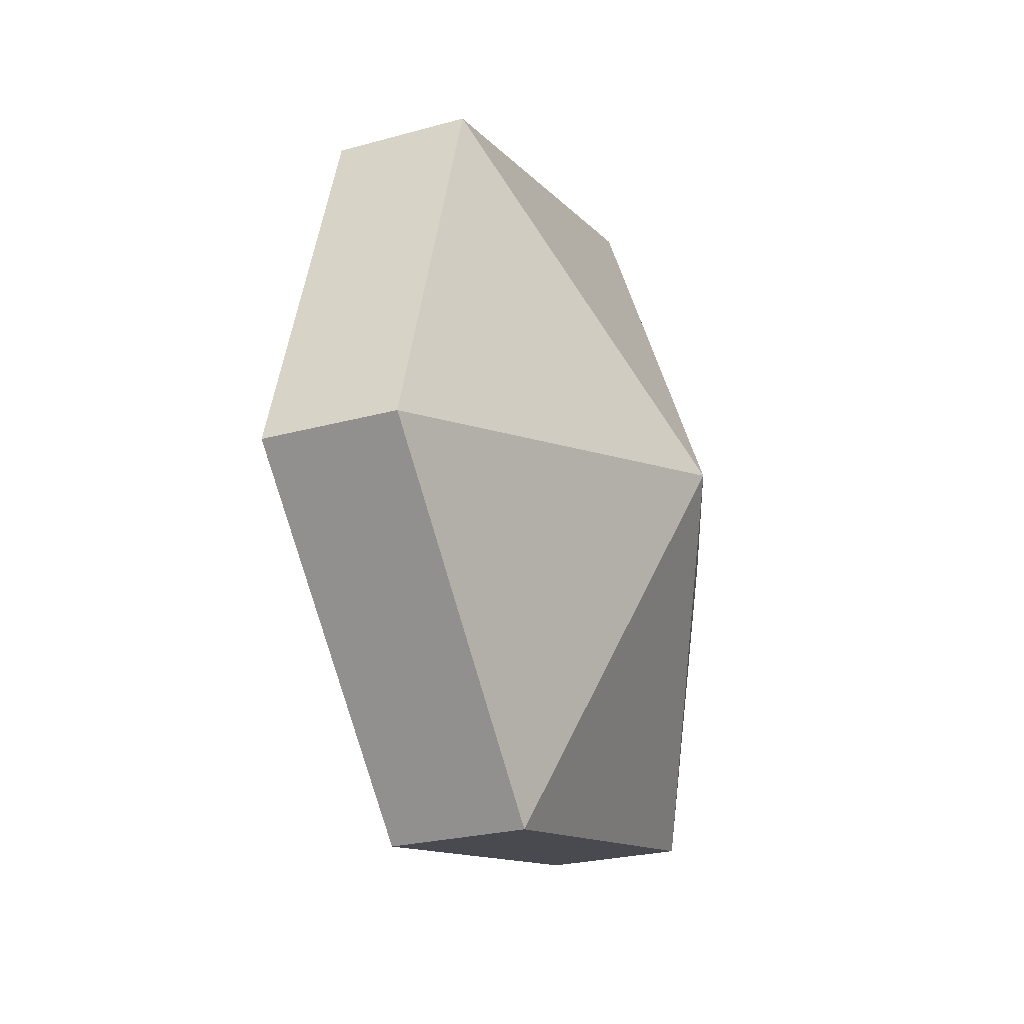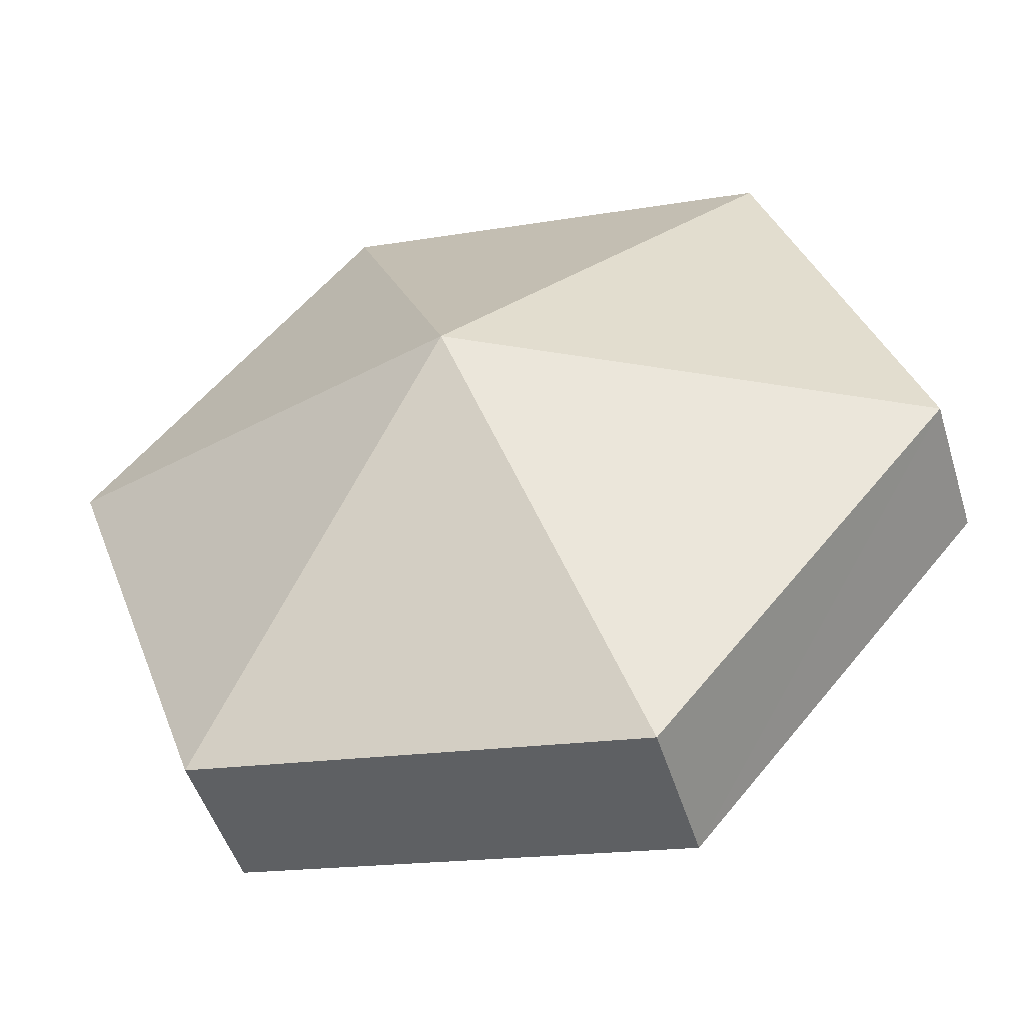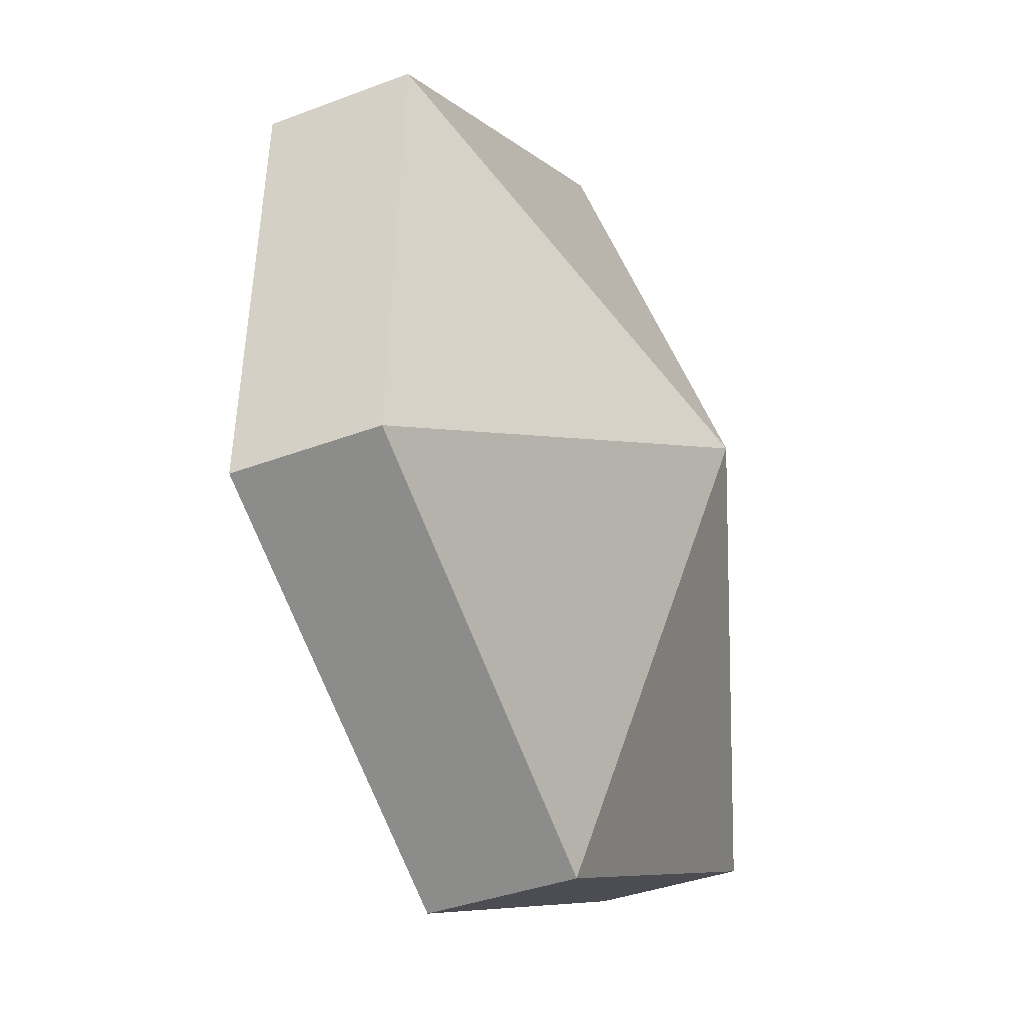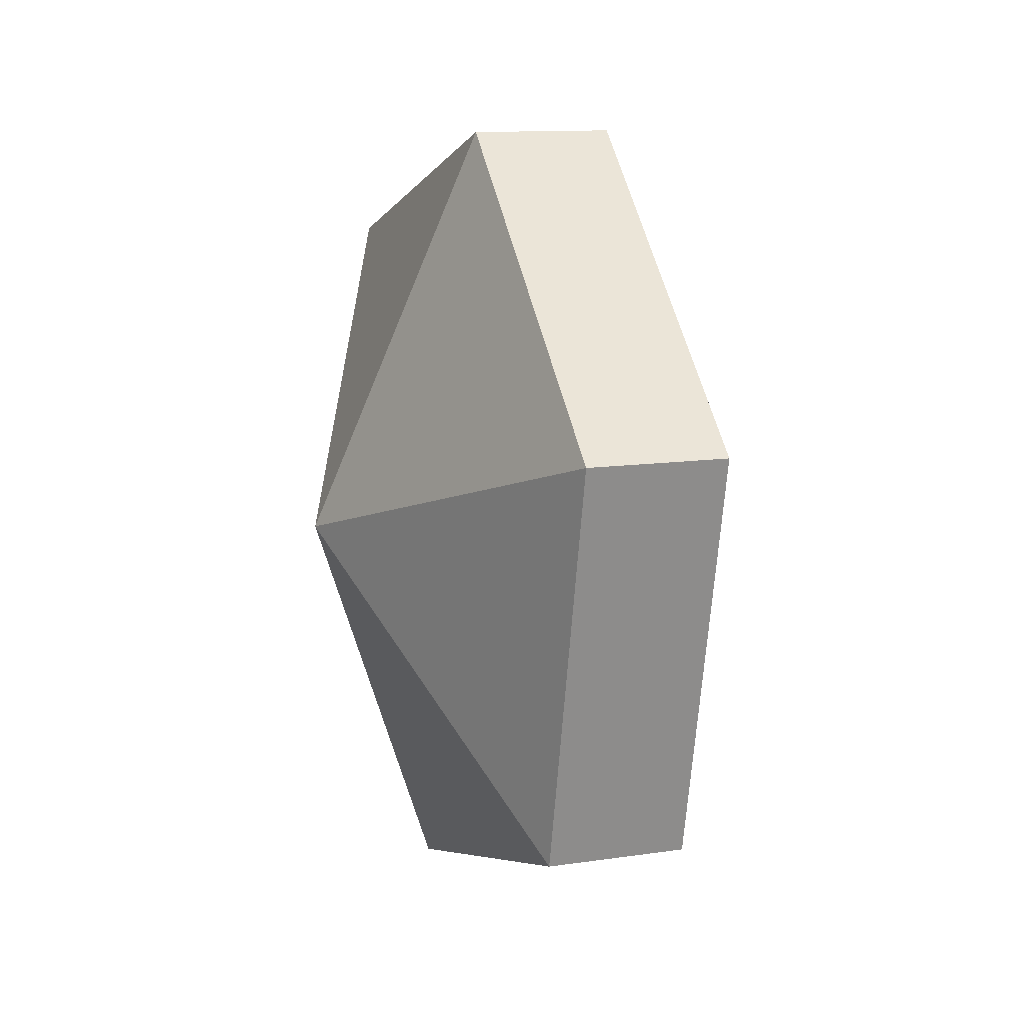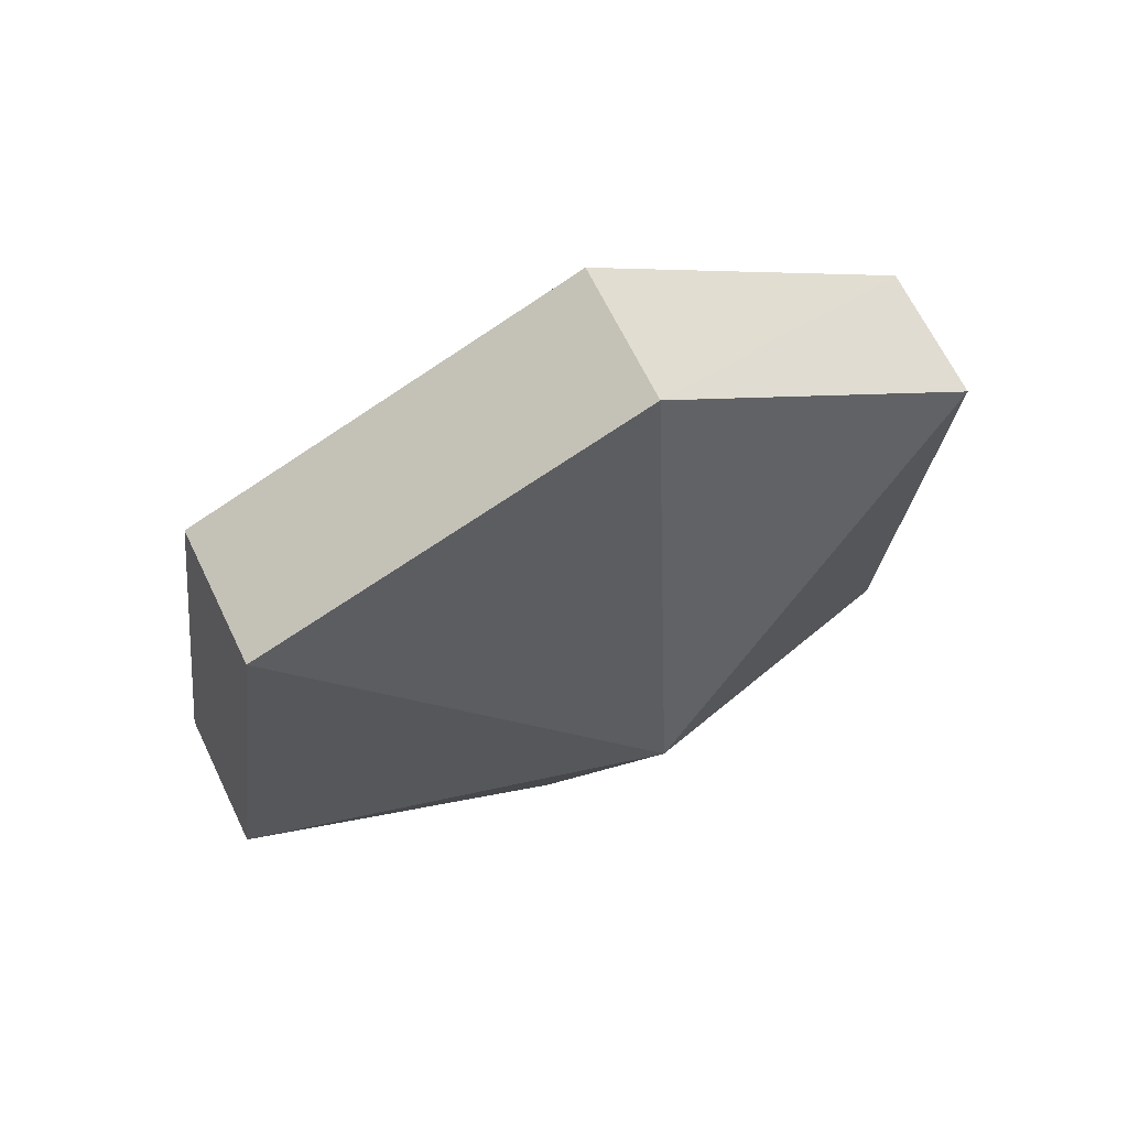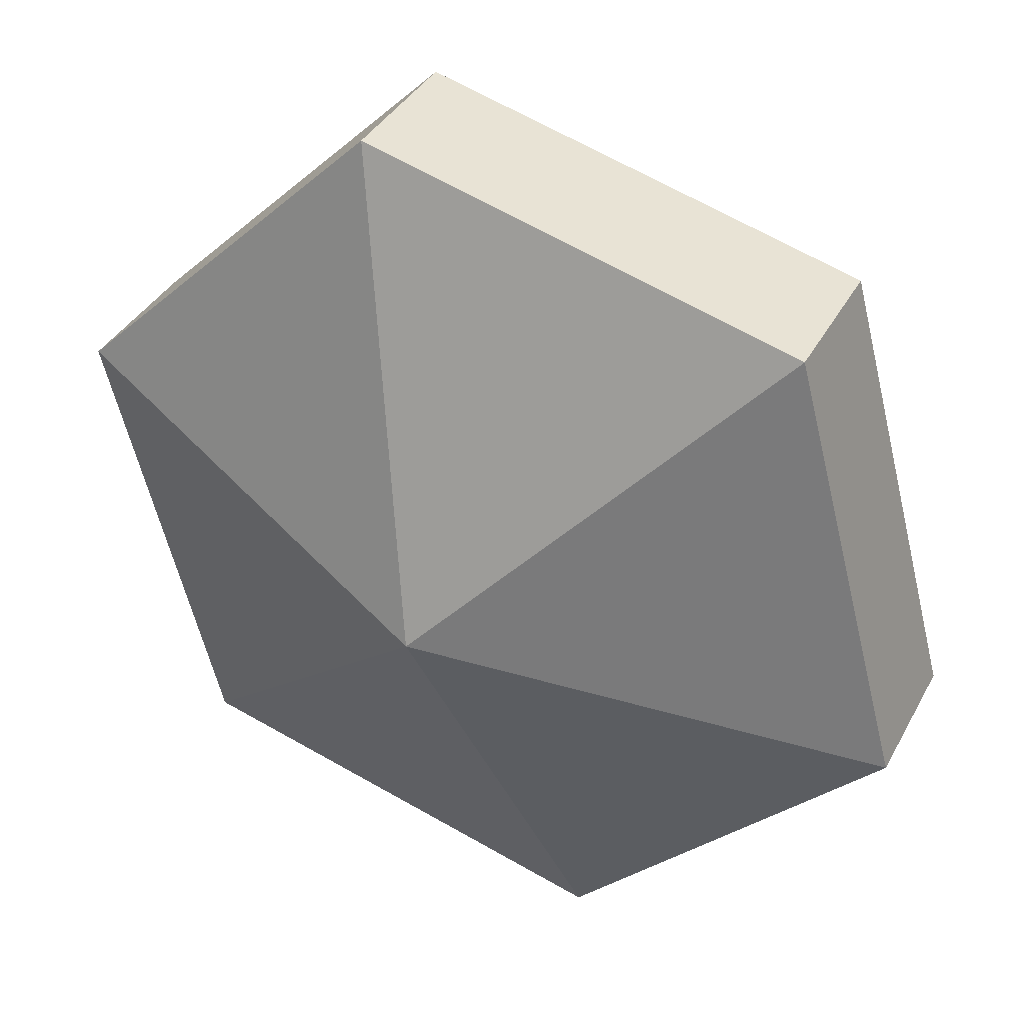
<metadata>
{"format":"obj","ext":"obj","renderer":"f3d","projection":"perspective","resolution":1024,"background":"white","views":[{"elev":-39.7,"azim":177.0,"up":"+Z"},{"elev":-21.1,"azim":-77.7,"up":"+Y"},{"elev":51.8,"azim":174.0,"up":"+Y"},{"elev":30.1,"azim":135.3,"up":"+Z"},{"elev":59.4,"azim":-142.2,"up":"+Z"},{"elev":66.2,"azim":-68.0,"up":"+Y"}]}
</metadata>
<code>
v -0.1179 4.188 -1.712
v -0.1074 4.197 -1.717
v -0.1118 4.186 -1.725
v -0.105 4.182 -1.711
v -0.1076 4.184 -1.725
v -0.1033 4.195 -1.717
v -0.1074 4.197 -1.717
v -0.1033 4.195 -1.717
v -0.1076 4.184 -1.725
v -0.1179 4.188 -1.712
v -0.1118 4.186 -1.725
v -0.1179 4.175 -1.719
v -0.105 4.182 -1.711
v -0.1137 4.173 -1.719
v -0.1076 4.184 -1.725
v -0.1076 4.184 -1.725
v -0.1137 4.173 -1.719
v -0.1179 4.175 -1.719
v -0.1179 4.188 -1.712
v -0.1179 4.175 -1.719
v -0.1196 4.175 -1.706
v -0.105 4.182 -1.711
v -0.1155 4.173 -1.705
v -0.1137 4.173 -1.719
v -0.1179 4.175 -1.719
v -0.1137 4.173 -1.719
v -0.1155 4.173 -1.705
v -0.1179 4.188 -1.712
v -0.1196 4.175 -1.706
v -0.1153 4.186 -1.698
v -0.105 4.182 -1.711
v -0.1111 4.183 -1.697
v -0.1155 4.173 -1.705
v -0.1155 4.173 -1.705
v -0.1111 4.183 -1.697
v -0.1153 4.186 -1.698
v -0.1179 4.188 -1.712
v -0.1153 4.186 -1.698
v -0.1092 4.196 -1.704
v -0.105 4.182 -1.711
v -0.105 4.194 -1.703
v -0.1111 4.183 -1.697
v -0.1111 4.183 -1.697
v -0.105 4.194 -1.703
v -0.1092 4.196 -1.704
v -0.1179 4.188 -1.712
v -0.1092 4.196 -1.704
v -0.1074 4.197 -1.717
v -0.105 4.182 -1.711
v -0.1033 4.195 -1.717
v -0.105 4.194 -1.703
v -0.1092 4.196 -1.704
v -0.105 4.194 -1.703
v -0.1033 4.195 -1.717
v -0.1118 4.186 -1.725
v -0.1074 4.197 -1.717
v -0.1076 4.184 -1.725
v -0.1118 4.186 -1.725
v -0.1076 4.184 -1.725
v -0.1179 4.175 -1.719
v -0.1196 4.175 -1.706
v -0.1179 4.175 -1.719
v -0.1155 4.173 -1.705
v -0.1196 4.175 -1.706
v -0.1155 4.173 -1.705
v -0.1153 4.186 -1.698
v -0.1153 4.186 -1.698
v -0.1111 4.183 -1.697
v -0.1092 4.196 -1.704
v -0.1074 4.197 -1.717
v -0.1092 4.196 -1.704
v -0.1033 4.195 -1.717
f 1 2 3
f 4 5 6
f 7 8 9
f 10 11 12
f 13 14 15
f 16 17 18
f 19 20 21
f 22 23 24
f 25 26 27
f 28 29 30
f 31 32 33
f 34 35 36
f 37 38 39
f 40 41 42
f 43 44 45
f 46 47 48
f 49 50 51
f 52 53 54
f 55 56 57
f 58 59 60
f 61 62 63
f 64 65 66
f 67 68 69
f 70 71 72

</code>
